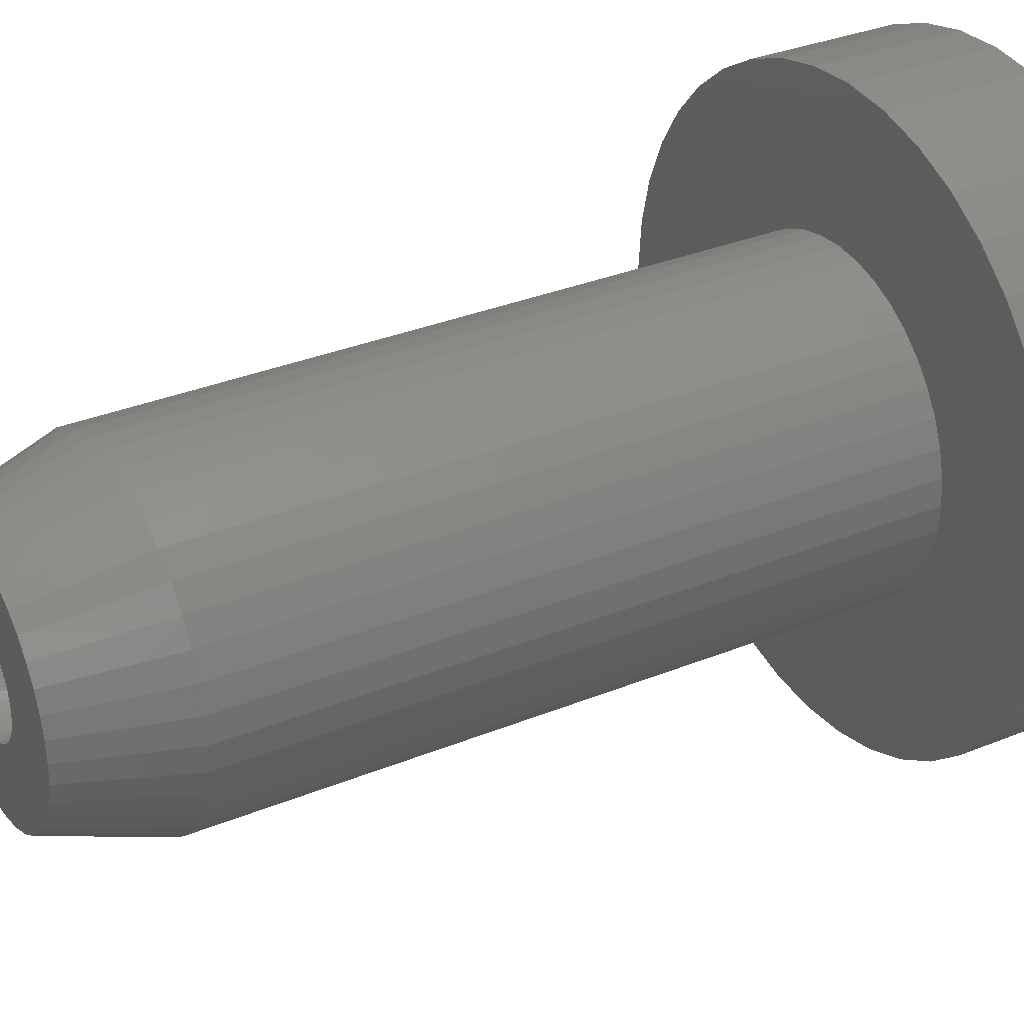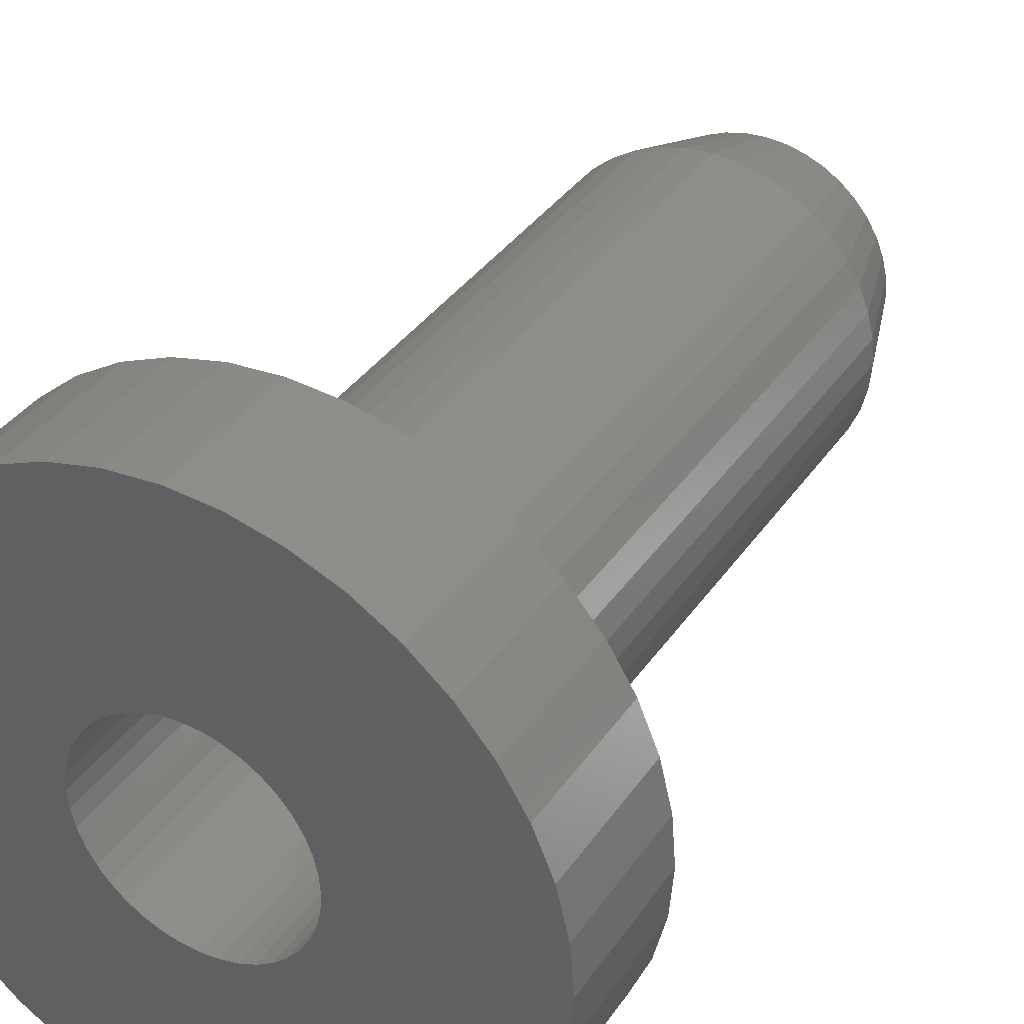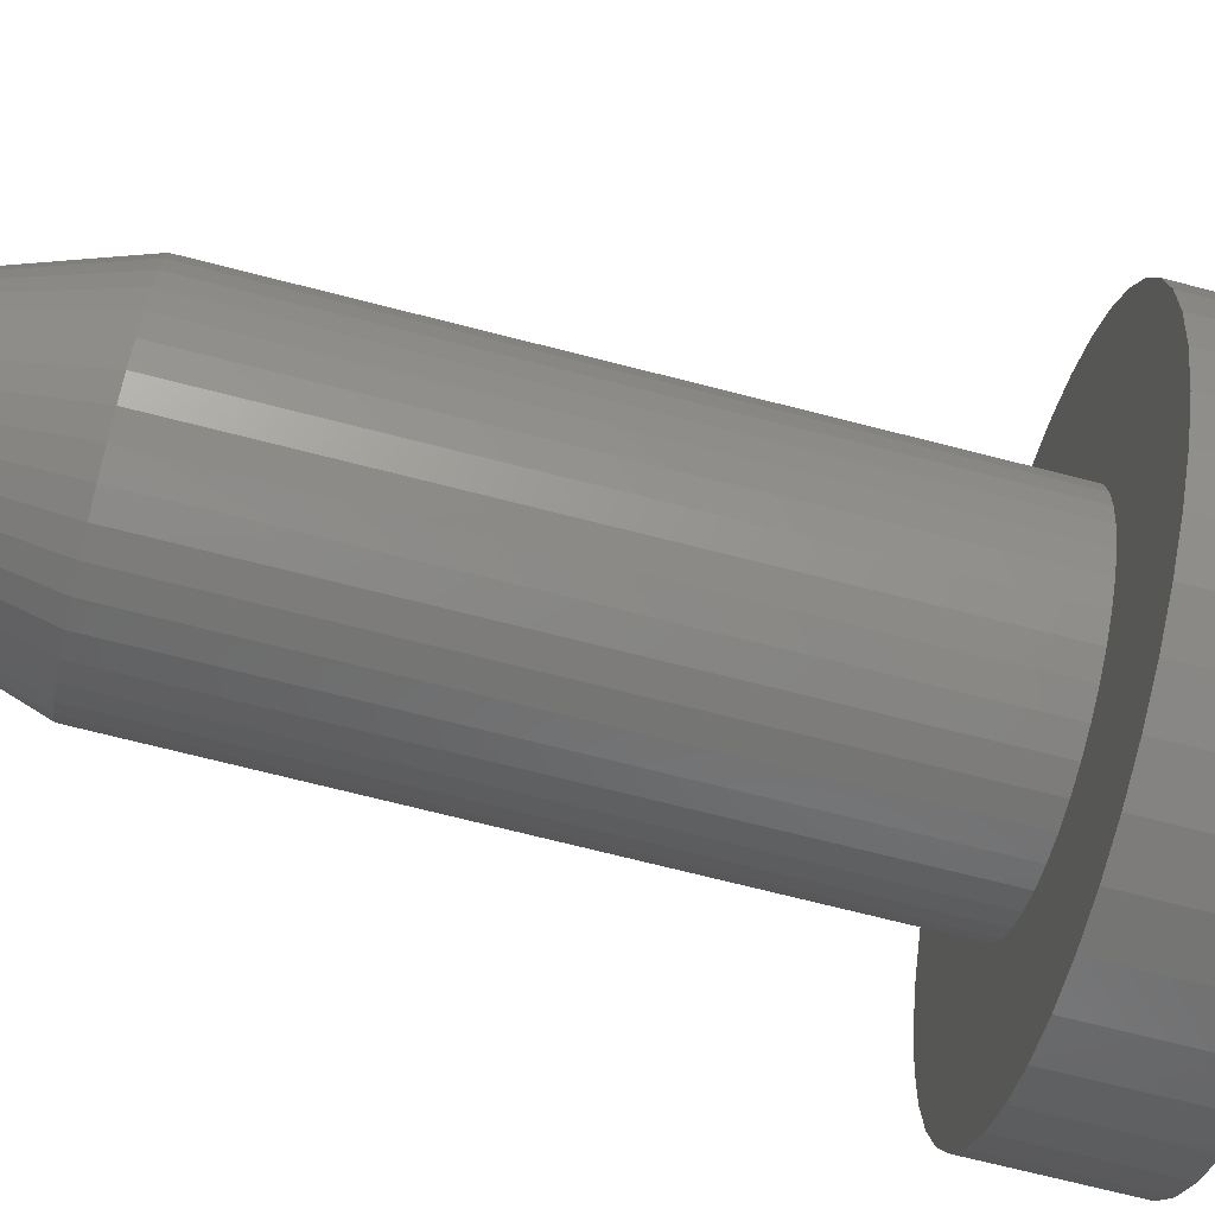
<metadata>
{"format":"stl","ext":"stl","renderer":"f3d","projection":"perspective","resolution":1024,"background":"white","views":[{"elev":32.9,"azim":60.6,"up":"+Y"},{"elev":36.1,"azim":-150.1,"up":"+Y"},{"elev":-71.7,"azim":75.7,"up":"+Y"}]}
</metadata>
<code>
# stl→obj: 360 verts, 716 faces
v 4.5 0 22
v 3.457 0.5475 25
v 3.5 0 25
v 4.445 0.704 22
v -2.475 -2.475 25
v -3.182 -3.182 22
v -2.645 -3.641 22
v -2.057 2.832 25
v -2.645 3.641 22
v -2.475 2.475 25
v 3.119 -1.589 25
v 2.832 -2.057 25
v 3.641 -2.645 22
v 2.645 3.641 22
v 2.057 2.832 25
v 2.475 2.475 25
v 3.457 -0.5475 25
v 1.589 3.119 25
v -2.043 4.01 22
v -1.589 3.119 25
v -3.119 -1.589 25
v -4.01 -2.043 22
v -3.641 -2.645 22
v 3.182 -3.182 22
v 2.475 -2.475 25
v 2.645 -3.641 22
v 1.589 -3.119 25
v 2.043 -4.01 22
v 4.28 1.391 22
v -3.457 0.5475 25
v -4.5 0 22
v -3.5 0 25
v 3.641 2.645 22
v 3.119 1.589 25
v 4.01 2.043 22
v 0 4.5 22
v 0 3.5 25
v 0.5475 3.457 25
v -3.457 -0.5475 25
v -4.445 -0.704 22
v -1.589 -3.119 25
v -2.043 -4.01 22
v -4.28 -1.391 22
v -3.329 -1.082 25
v 2.057 -2.832 25
v 4.01 -2.043 22
v 4.445 -0.704 22
v -4.28 1.391 22
v -4.445 0.704 22
v -2.832 2.057 25
v -3.641 2.645 22
v -3.119 1.589 25
v 1.525 0 25
v 1.506 0.2386 25
v 3.329 1.082 25
v 1.45 0.4713 25
v 1.506 -0.2386 25
v 1.359 0.6923 25
v 2.832 2.057 25
v 3.329 -1.082 25
v 1.234 0.8964 25
v 1.45 -0.4713 25
v 1.078 1.078 25
v 0.8964 1.234 25
v 1.359 -0.6923 25
v 0.6923 1.359 25
v 1.082 3.329 25
v 0.4713 1.45 25
v 0.2386 1.506 25
v 0 1.525 25
v -0.2386 1.506 25
v -0.5475 3.457 25
v -0.4713 1.45 25
v -1.082 3.329 25
v -0.6923 1.359 25
v -0.8964 1.234 25
v -1.078 1.078 25
v -1.234 0.8964 25
v -1.359 0.6923 25
v 1.234 -0.8964 25
v 1.078 -1.078 25
v 0.8964 -1.234 25
v 0.6923 -1.359 25
v 1.082 -3.329 25
v 0.4713 -1.45 25
v 0.5475 -3.457 25
v 0.2386 -1.506 25
v 0 -1.525 25
v 0 -3.5 25
v -0.2386 -1.506 25
v -0.5475 -3.457 25
v -0.4713 -1.45 25
v -1.082 -3.329 25
v -0.6923 -1.359 25
v -0.8964 -1.234 25
v -2.057 -2.832 25
v -1.078 -1.078 25
v -1.234 -0.8964 25
v -2.832 -2.057 25
v -1.359 -0.6923 25
v -1.45 -0.4713 25
v -1.506 -0.2386 25
v -1.525 0 25
v -1.45 0.4713 25
v -3.329 1.082 25
v -1.506 0.2386 25
v 3.182 3.182 22
v 2.043 4.01 22
v 0.704 4.445 22
v 1.391 4.28 22
v -0.704 -4.445 22
v 0 -4.5 22
v 1.391 -4.28 22
v 0.704 -4.445 22
v 4.28 -1.391 22
v -4.01 2.043 22
v -0.704 4.445 22
v -1.391 4.28 22
v -1.391 -4.28 22
v -3.182 3.182 22
v 3.182 3.182 4
v 2.645 3.641 4
v -1.391 4.28 4
v -2.043 4.01 4
v -4.01 2.043 4
v -3.641 2.645 4
v 2.645 -3.641 4
v 3.182 -3.182 4
v -4.01 -2.043 4
v -4.28 -1.391 4
v 4.28 1.391 4
v 4.445 0.704 4
v 4.01 2.043 4
v 3.641 2.645 4
v 2.043 4.01 4
v 0.704 4.445 4
v 0 4.5 4
v -4.5 0 4
v -4.445 0.704 4
v -3.182 3.182 4
v -2.645 3.641 4
v -0.704 4.445 4
v 4.5 0 4
v 0 -4.5 4
v 0.704 -4.445 4
v 4.28 -1.391 4
v 4.01 -2.043 4
v 2.043 -4.01 4
v -0.704 -4.445 4
v -3.182 -3.182 4
v -2.645 -3.641 4
v -3.641 -2.645 4
v -4.445 -0.704 4
v 3 0 0
v 8.5 0 0
v 8.395 -1.33 0
v 2.963 -0.4693 0
v 8.084 -2.627 0
v 8.395 1.33 0
v 2.853 -0.9271 0
v 7.574 -3.859 0
v 2.963 0.4693 0
v 2.673 -1.362 0
v 6.877 -4.996 0
v 8.084 2.627 0
v 2.427 -1.763 0
v 6.01 -6.01 0
v 2.853 0.9271 0
v 2.121 -2.121 0
v 4.996 -6.877 0
v 7.574 3.859 0
v 1.763 -2.427 0
v 3.859 -7.574 0
v 2.673 1.362 0
v 6.877 4.996 0
v 1.362 -2.673 0
v 2.627 -8.084 0
v 0.9271 -2.853 0
v 1.33 -8.395 0
v 0.4693 -2.963 0
v 0 -8.5 0
v 0 -3 0
v -0.4693 -2.963 0
v -1.33 -8.395 0
v -0.9271 -2.853 0
v -2.627 -8.084 0
v -1.362 -2.673 0
v -3.859 -7.574 0
v -1.763 -2.427 0
v -4.996 -6.877 0
v -2.121 -2.121 0
v -6.01 -6.01 0
v -2.427 -1.763 0
v -6.877 -4.996 0
v -2.673 -1.362 0
v 2.427 1.763 0
v 6.01 6.01 0
v 2.121 2.121 0
v 4.996 6.877 0
v 1.763 2.427 0
v 3.859 7.574 0
v 1.362 2.673 0
v 2.627 8.084 0
v 0.9271 2.853 0
v 1.33 8.395 0
v 0.4693 2.963 0
v 0 3 0
v 0 8.5 0
v -0.4693 2.963 0
v -1.33 8.395 0
v -0.9271 2.853 0
v -2.627 8.084 0
v -1.362 2.673 0
v -3.859 7.574 0
v -1.763 2.427 0
v -4.996 6.877 0
v -2.121 2.121 0
v -6.01 6.01 0
v -2.427 1.763 0
v -6.877 4.996 0
v -2.673 1.362 0
v -7.574 3.859 0
v -2.853 0.9271 0
v -8.084 2.627 0
v -2.963 0.4693 0
v -8.395 1.33 0
v -3 0 0
v -7.574 -3.859 0
v -2.853 -0.9271 0
v -8.084 -2.627 0
v -2.963 -0.4693 0
v -8.395 -1.33 0
v -8.5 0 0
v 1.391 4.28 4
v -4.28 1.391 4
v 4.445 -0.704 4
v 3.641 -2.645 4
v 1.391 -4.28 4
v -2.043 -4.01 4
v -1.391 -4.28 4
v 4.996 6.877 4
v 6.01 6.01 4
v -3.859 7.574 4
v -2.627 8.084 4
v -6.877 4.996 4
v -7.574 3.859 4
v 6.01 -6.01 4
v 4.996 -6.877 4
v -8.084 -2.627 4
v -7.574 -3.859 4
v 8.395 1.33 4
v 8.084 2.627 4
v 7.574 3.859 4
v 6.877 4.996 4
v 3.859 7.574 4
v 0 8.5 4
v 1.33 8.395 4
v -8.395 1.33 4
v -8.5 0 4
v -6.01 6.01 4
v -4.996 6.877 4
v -1.33 8.395 4
v 8.5 0 4
v 1.33 -8.395 4
v 0 -8.5 4
v 7.574 -3.859 4
v 8.084 -2.627 4
v 3.859 -7.574 4
v -1.33 -8.395 4
v -4.996 -6.877 4
v -6.01 -6.01 4
v -6.877 -4.996 4
v -8.395 -1.33 4
v 2.627 8.084 4
v 8.395 -1.33 4
v 6.877 -4.996 4
v 2.627 -8.084 4
v -2.627 -8.084 4
v -3.859 -7.574 4
v -8.084 2.627 4
v 2.963 0.4693 7
v 3 0 7
v -3 0 7
v -2.963 0.4693 7
v 0.4693 2.963 7
v 0 3 7
v 2.121 2.121 7
v 1.763 2.427 7
v -1.763 2.427 7
v -2.121 2.121 7
v -0.9271 2.853 7
v -1.362 2.673 7
v 2.673 1.362 7
v 2.853 0.9271 7
v 2.427 1.763 7
v 1.362 2.673 7
v 0.9271 2.853 7
v -2.673 1.362 7
v -2.427 1.763 7
v -2.853 0.9271 7
v -0.4693 2.963 7
v 2.427 -1.763 7
v 2.121 -2.121 7
v 1.362 -2.673 7
v 1.763 -2.427 7
v -2.121 -2.121 7
v -1.763 -2.427 7
v -1.362 -2.673 7
v -0.9271 -2.853 7
v -2.427 -1.763 7
v -2.673 -1.362 7
v 0 -3 7
v 0.4693 -2.963 7
v 0.9271 -2.853 7
v 2.853 -0.9271 7
v 2.673 -1.362 7
v 2.963 -0.4693 7
v -0.4693 -2.963 7
v -2.853 -0.9271 7
v -2.963 -0.4693 7
v 1.525 0 7.5
v 1.506 0.2386 7.5
v -1.506 0.2386 7.5
v -1.525 0 7.5
v -0.2386 1.506 7.5
v 0 1.525 7.5
v 0.2386 -1.506 7.5
v 0 -1.525 7.5
v 0.8964 1.234 7.5
v 1.078 1.078 7.5
v -1.078 1.078 7.5
v -0.8964 1.234 7.5
v -0.6923 1.359 7.5
v -0.4713 1.45 7.5
v 1.234 -0.8964 7.5
v 1.359 -0.6923 7.5
v 1.45 0.4713 7.5
v 1.359 0.6923 7.5
v 0.2386 1.506 7.5
v 0.4713 1.45 7.5
v 0.6923 1.359 7.5
v -1.234 0.8964 7.5
v -1.359 0.6923 7.5
v 1.506 -0.2386 7.5
v 1.45 -0.4713 7.5
v 1.234 0.8964 7.5
v 1.078 -1.078 7.5
v 0.8964 -1.234 7.5
v 0.6923 -1.359 7.5
v 0.4713 -1.45 7.5
v -0.2386 -1.506 7.5
v -0.4713 -1.45 7.5
v -0.6923 -1.359 7.5
v -0.8964 -1.234 7.5
v -1.078 -1.078 7.5
v -1.234 -0.8964 7.5
v -1.359 -0.6923 7.5
v -1.45 0.4713 7.5
v -1.45 -0.4713 7.5
v -1.506 -0.2386 7.5
f 1 2 3
f 4 2 1
f 5 6 7
f 8 9 10
f 11 12 13
f 14 15 16
f 3 17 1
f 14 18 15
f 19 9 20
f 21 22 23
f 24 25 26
f 26 27 28
f 29 2 4
f 30 31 32
f 33 34 35
f 36 37 38
f 39 31 40
f 5 23 6
f 41 7 42
f 21 43 22
f 44 43 21
f 45 27 26
f 46 11 13
f 1 17 47
f 48 49 30
f 50 51 52
f 32 31 39
f 53 3 2
f 54 2 55
f 3 53 17
f 56 55 34
f 57 17 53
f 58 34 59
f 17 57 60
f 61 59 16
f 62 60 57
f 63 16 15
f 60 62 11
f 64 15 18
f 65 11 62
f 11 65 12
f 2 54 53
f 55 56 54
f 34 58 56
f 59 61 58
f 66 18 67
f 16 63 61
f 15 64 63
f 18 66 64
f 68 67 38
f 67 68 66
f 38 69 68
f 37 69 38
f 37 70 69
f 37 71 70
f 72 71 37
f 71 72 73
f 74 73 72
f 73 74 75
f 20 75 74
f 75 20 76
f 8 76 20
f 76 8 77
f 10 77 8
f 77 10 78
f 78 50 79
f 50 78 10
f 80 12 65
f 12 80 25
f 81 25 80
f 25 81 45
f 82 45 81
f 45 82 27
f 83 27 82
f 27 83 84
f 85 84 83
f 84 85 86
f 87 86 85
f 88 86 87
f 88 89 86
f 90 89 88
f 91 90 92
f 90 91 89
f 93 92 94
f 41 94 95
f 96 95 97
f 92 93 91
f 5 97 98
f 99 98 100
f 21 100 101
f 44 101 102
f 94 41 93
f 39 102 103
f 52 79 50
f 79 52 104
f 95 96 41
f 105 104 52
f 97 5 96
f 104 105 106
f 98 99 5
f 30 106 105
f 100 21 99
f 106 30 103
f 101 44 21
f 32 103 30
f 102 39 44
f 103 32 39
f 33 16 59
f 33 59 34
f 107 16 33
f 14 16 107
f 29 34 55
f 35 34 29
f 108 18 14
f 109 36 38
f 109 38 110
f 36 72 37
f 5 7 96
f 91 111 112
f 39 43 44
f 39 40 43
f 113 86 114
f 25 45 26
f 13 25 24
f 12 25 13
f 60 11 115
f 115 11 46
f 17 60 115
f 47 17 115
f 116 48 52
f 49 31 30
f 117 118 72
f 10 51 50
f 29 55 2
f 108 110 18
f 89 91 112
f 91 119 111
f 21 23 99
f 99 23 5
f 27 84 113
f 27 113 28
f 51 116 52
f 52 48 105
f 105 48 30
f 118 19 20
f 72 118 74
f 118 20 74
f 36 117 72
f 20 9 8
f 120 51 10
f 9 120 10
f 110 67 18
f 110 38 67
f 96 7 41
f 93 41 119
f 41 42 119
f 89 112 86
f 86 112 114
f 93 119 91
f 84 86 113
f 121 14 107
f 14 121 122
f 123 19 118
f 19 123 124
f 125 51 126
f 51 125 116
f 127 24 26
f 24 127 128
f 129 43 130
f 43 129 22
f 4 131 29
f 131 4 132
f 29 133 35
f 133 29 131
f 35 134 33
f 134 35 133
f 33 121 107
f 121 33 134
f 122 108 14
f 108 122 135
f 136 36 109
f 36 136 137
f 138 49 139
f 49 138 31
f 126 120 140
f 120 126 51
f 124 9 19
f 9 124 141
f 137 117 36
f 117 137 142
f 141 120 9
f 120 141 140
f 1 132 4
f 132 1 143
f 144 114 112
f 114 144 145
f 46 146 115
f 146 46 147
f 148 26 28
f 26 148 127
f 149 112 111
f 112 149 144
f 150 7 6
f 7 150 151
f 152 22 129
f 22 152 23
f 153 31 138
f 31 153 40
f 154 155 156
f 157 156 158
f 155 154 159
f 160 158 161
f 162 159 154
f 163 161 164
f 159 162 165
f 166 164 167
f 168 165 162
f 169 167 170
f 165 168 171
f 172 170 173
f 174 171 168
f 171 174 175
f 156 157 154
f 158 160 157
f 161 163 160
f 176 173 177
f 164 166 163
f 167 169 166
f 170 172 169
f 173 176 172
f 178 177 179
f 177 178 176
f 179 180 178
f 181 180 179
f 181 182 180
f 181 183 182
f 184 183 181
f 183 184 185
f 186 185 184
f 185 186 187
f 188 187 186
f 187 188 189
f 190 189 188
f 189 190 191
f 192 191 190
f 191 192 193
f 194 193 192
f 193 194 195
f 196 175 174
f 175 196 197
f 198 197 196
f 197 198 199
f 200 199 198
f 199 200 201
f 202 201 200
f 201 202 203
f 204 203 202
f 203 204 205
f 206 205 204
f 207 205 206
f 207 208 205
f 209 208 207
f 210 209 211
f 209 210 208
f 212 211 213
f 214 213 215
f 216 215 217
f 218 217 219
f 211 212 210
f 220 219 221
f 222 221 223
f 224 223 225
f 226 225 227
f 228 195 194
f 213 214 212
f 195 228 229
f 215 216 214
f 230 229 228
f 217 218 216
f 229 230 231
f 219 220 218
f 232 231 230
f 221 222 220
f 231 232 227
f 223 224 222
f 233 227 232
f 225 226 224
f 227 233 226
f 135 110 108
f 110 135 234
f 234 109 110
f 109 234 136
f 235 116 125
f 116 235 48
f 139 48 235
f 48 139 49
f 142 118 117
f 118 142 123
f 47 143 1
f 143 47 236
f 24 237 13
f 237 24 128
f 13 147 46
f 147 13 237
f 145 113 114
f 113 145 238
f 239 119 42
f 119 239 240
f 151 42 7
f 42 151 239
f 130 40 153
f 40 130 43
f 150 23 152
f 23 150 6
f 115 236 47
f 236 115 146
f 238 28 113
f 28 238 148
f 240 111 119
f 111 240 149
f 197 241 242
f 241 197 199
f 212 243 244
f 243 212 214
f 222 245 220
f 245 222 246
f 170 247 248
f 247 170 167
f 228 249 230
f 249 228 250
f 251 165 252
f 165 251 159
f 252 171 253
f 171 252 165
f 253 175 254
f 175 253 171
f 254 197 242
f 197 254 175
f 199 255 241
f 255 199 201
f 205 256 257
f 256 205 208
f 233 258 226
f 258 233 259
f 220 260 218
f 260 220 245
f 214 261 243
f 261 214 216
f 208 262 256
f 262 208 210
f 216 260 261
f 260 216 218
f 263 159 251
f 159 263 155
f 181 264 265
f 264 181 179
f 266 158 267
f 158 266 161
f 173 248 268
f 248 173 170
f 184 265 269
f 265 184 181
f 192 270 271
f 270 192 190
f 194 250 228
f 250 194 272
f 232 259 233
f 259 232 273
f 201 274 255
f 274 201 203
f 203 257 274
f 257 203 205
f 143 263 251
f 132 251 252
f 263 143 275
f 131 252 253
f 236 275 143
f 133 253 254
f 275 236 267
f 134 254 242
f 146 267 236
f 121 242 241
f 267 146 266
f 147 266 146
f 251 132 143
f 252 131 132
f 253 133 131
f 122 241 255
f 254 134 133
f 242 121 134
f 241 122 121
f 135 255 274
f 255 135 122
f 274 234 135
f 257 234 274
f 257 136 234
f 256 136 257
f 256 137 136
f 256 142 137
f 262 142 256
f 262 123 142
f 244 123 262
f 123 244 124
f 243 124 244
f 124 243 141
f 261 141 243
f 141 261 140
f 260 140 261
f 140 260 126
f 245 126 260
f 246 125 245
f 126 245 125
f 266 147 276
f 237 276 147
f 276 237 247
f 128 247 237
f 247 128 248
f 127 248 128
f 248 127 268
f 148 268 127
f 268 148 277
f 238 277 148
f 238 264 277
f 145 264 238
f 144 264 145
f 144 265 264
f 149 265 144
f 149 269 265
f 240 269 149
f 278 240 239
f 240 278 269
f 279 239 151
f 270 151 150
f 271 150 152
f 239 279 278
f 272 152 129
f 250 129 130
f 249 130 153
f 151 270 279
f 273 153 138
f 125 246 235
f 280 235 246
f 150 271 270
f 235 280 139
f 152 272 271
f 258 139 280
f 129 250 272
f 139 258 138
f 130 249 250
f 259 138 258
f 153 273 249
f 138 259 273
f 224 246 222
f 246 224 280
f 226 280 224
f 280 226 258
f 210 244 262
f 244 210 212
f 275 155 263
f 155 275 156
f 179 277 264
f 277 179 177
f 188 278 279
f 278 188 186
f 190 279 270
f 279 190 188
f 230 273 232
f 273 230 249
f 192 272 194
f 272 192 271
f 267 156 275
f 156 267 158
f 276 161 266
f 161 276 164
f 247 164 276
f 164 247 167
f 177 268 277
f 268 177 173
f 186 269 278
f 269 186 184
f 154 281 162
f 281 154 282
f 283 225 284
f 225 283 227
f 207 285 286
f 285 207 206
f 200 287 288
f 287 200 198
f 217 289 290
f 289 217 215
f 213 291 292
f 291 213 211
f 168 293 174
f 293 168 294
f 162 294 168
f 294 162 281
f 174 295 196
f 295 174 293
f 204 296 297
f 296 204 202
f 206 297 285
f 297 206 204
f 202 288 296
f 288 202 200
f 298 219 299
f 219 298 221
f 299 217 290
f 217 299 219
f 300 221 298
f 221 300 223
f 215 292 289
f 292 215 213
f 211 301 291
f 301 211 209
f 169 302 166
f 302 169 303
f 172 304 305
f 304 172 176
f 189 306 307
f 306 189 191
f 185 308 309
f 308 185 187
f 310 195 311
f 195 310 193
f 306 193 310
f 193 306 191
f 284 223 300
f 223 284 225
f 209 286 301
f 286 209 207
f 180 312 313
f 312 180 182
f 176 314 304
f 314 176 178
f 169 305 303
f 305 169 172
f 163 315 160
f 315 163 316
f 166 316 163
f 316 166 302
f 160 317 157
f 317 160 315
f 187 307 308
f 307 187 189
f 183 309 318
f 309 183 185
f 311 229 319
f 229 311 195
f 320 227 283
f 227 320 231
f 196 287 198
f 287 196 295
f 178 313 314
f 313 178 180
f 157 282 154
f 282 157 317
f 182 318 312
f 318 182 183
f 319 231 320
f 231 319 229
f 317 281 282
f 315 281 317
f 315 294 281
f 316 294 315
f 316 293 294
f 302 293 316
f 302 295 293
f 303 295 302
f 303 287 295
f 305 287 303
f 305 288 287
f 304 288 305
f 304 296 288
f 314 296 304
f 314 297 296
f 313 297 314
f 313 285 297
f 312 285 313
f 312 286 285
f 318 286 312
f 318 301 286
f 309 301 318
f 309 291 301
f 308 291 309
f 308 292 291
f 307 292 308
f 307 289 292
f 306 289 307
f 306 290 289
f 310 290 306
f 310 299 290
f 311 299 310
f 311 298 299
f 319 298 311
f 319 300 298
f 320 300 319
f 320 284 300
f 284 320 283
f 321 54 322
f 54 321 53
f 103 323 106
f 323 103 324
f 325 70 71
f 70 325 326
f 327 88 87
f 88 327 328
f 329 63 64
f 63 329 330
f 331 76 77
f 76 331 332
f 333 73 75
f 73 333 334
f 335 65 336
f 65 335 80
f 337 58 338
f 58 337 56
f 322 56 337
f 56 322 54
f 339 68 69
f 68 339 340
f 326 69 70
f 69 326 339
f 341 64 66
f 64 341 329
f 79 342 78
f 342 79 343
f 78 331 77
f 331 78 342
f 332 75 76
f 75 332 333
f 334 71 73
f 71 334 325
f 344 53 321
f 53 344 57
f 322 344 321
f 337 344 322
f 337 345 344
f 338 345 337
f 338 336 345
f 346 336 338
f 346 335 336
f 330 335 346
f 330 347 335
f 329 347 330
f 329 348 347
f 341 348 329
f 341 349 348
f 340 349 341
f 340 350 349
f 339 350 340
f 339 327 350
f 326 327 339
f 326 328 327
f 325 328 326
f 325 351 328
f 334 351 325
f 334 352 351
f 333 352 334
f 333 353 352
f 332 353 333
f 332 354 353
f 331 354 332
f 331 355 354
f 342 355 331
f 342 356 355
f 343 356 342
f 343 357 356
f 358 357 343
f 358 359 357
f 323 359 358
f 323 360 359
f 360 323 324
f 346 63 330
f 63 346 61
f 338 61 346
f 61 338 58
f 340 66 68
f 66 340 341
f 104 343 79
f 343 104 358
f 106 358 104
f 358 106 323
f 348 83 82
f 83 348 349
f 347 80 335
f 80 347 81
f 354 97 95
f 97 354 355
f 98 357 100
f 357 98 356
f 97 356 98
f 356 97 355
f 350 87 85
f 87 350 327
f 336 62 345
f 62 336 65
f 101 360 102
f 360 101 359
f 102 324 103
f 324 102 360
f 100 359 101
f 359 100 357
f 349 85 83
f 85 349 350
f 347 82 81
f 82 347 348
f 345 57 344
f 57 345 62
f 328 90 88
f 90 328 351
f 352 94 92
f 94 352 353
f 351 92 90
f 92 351 352
f 353 95 94
f 95 353 354

</code>
